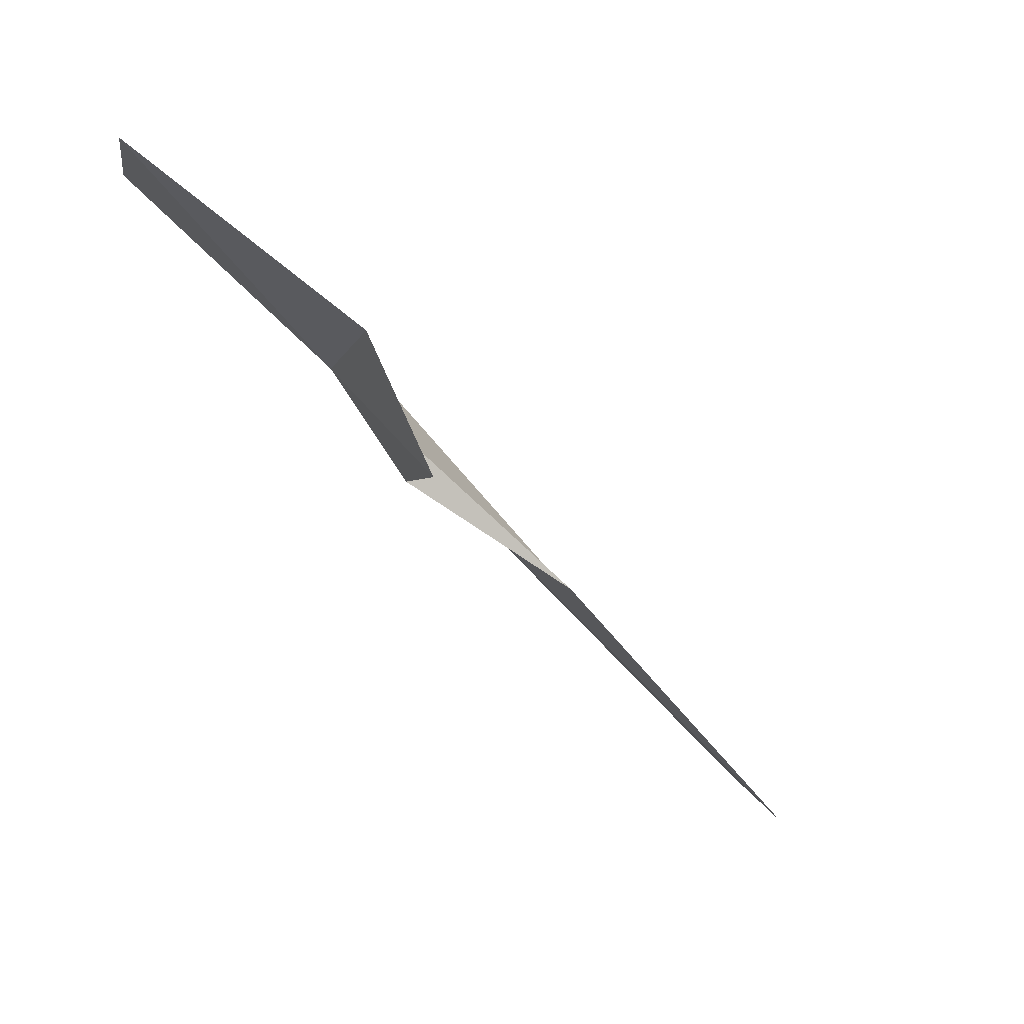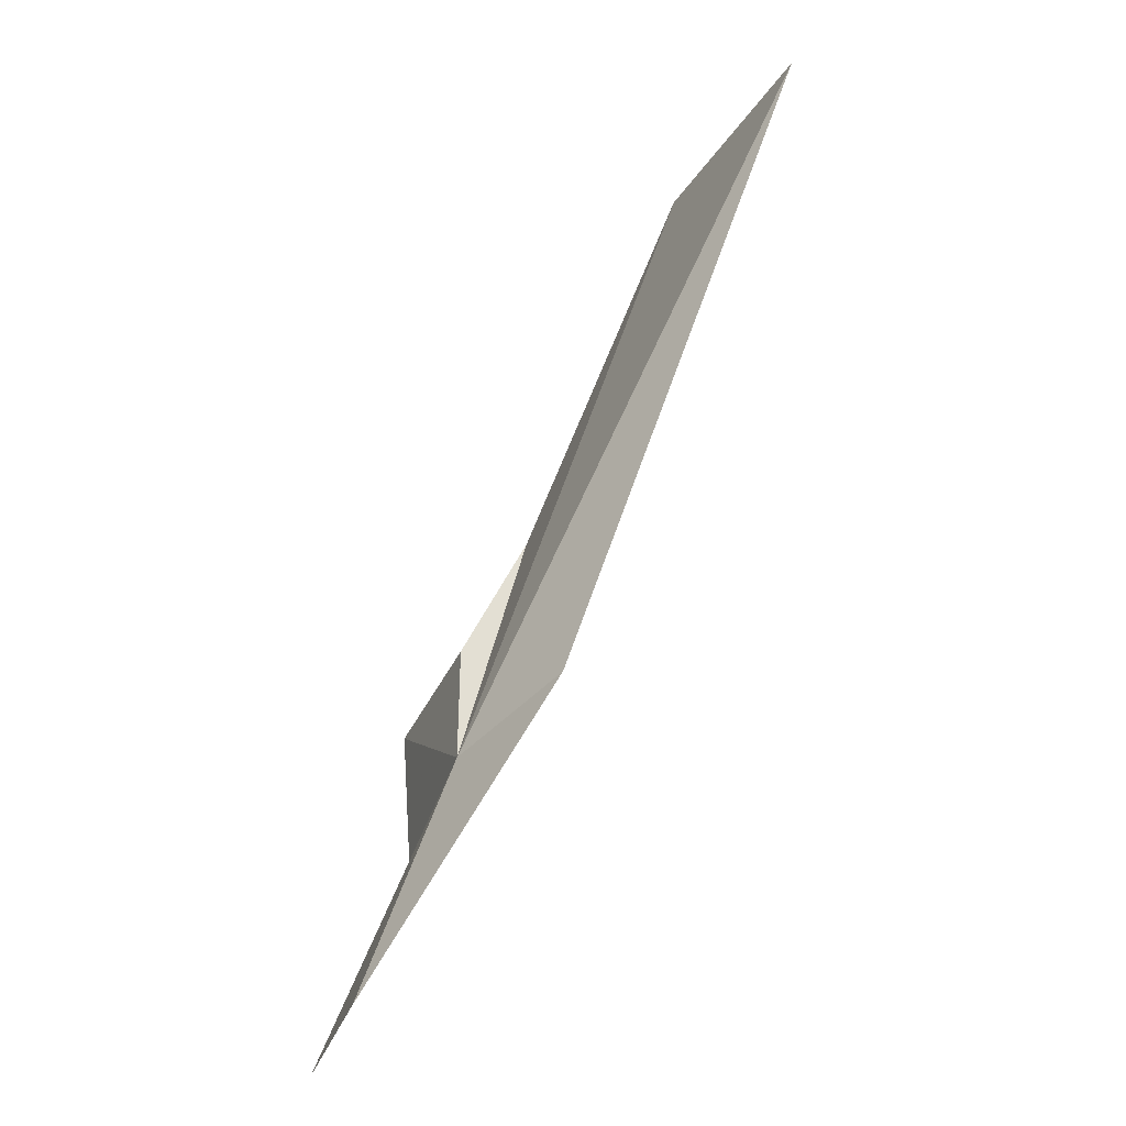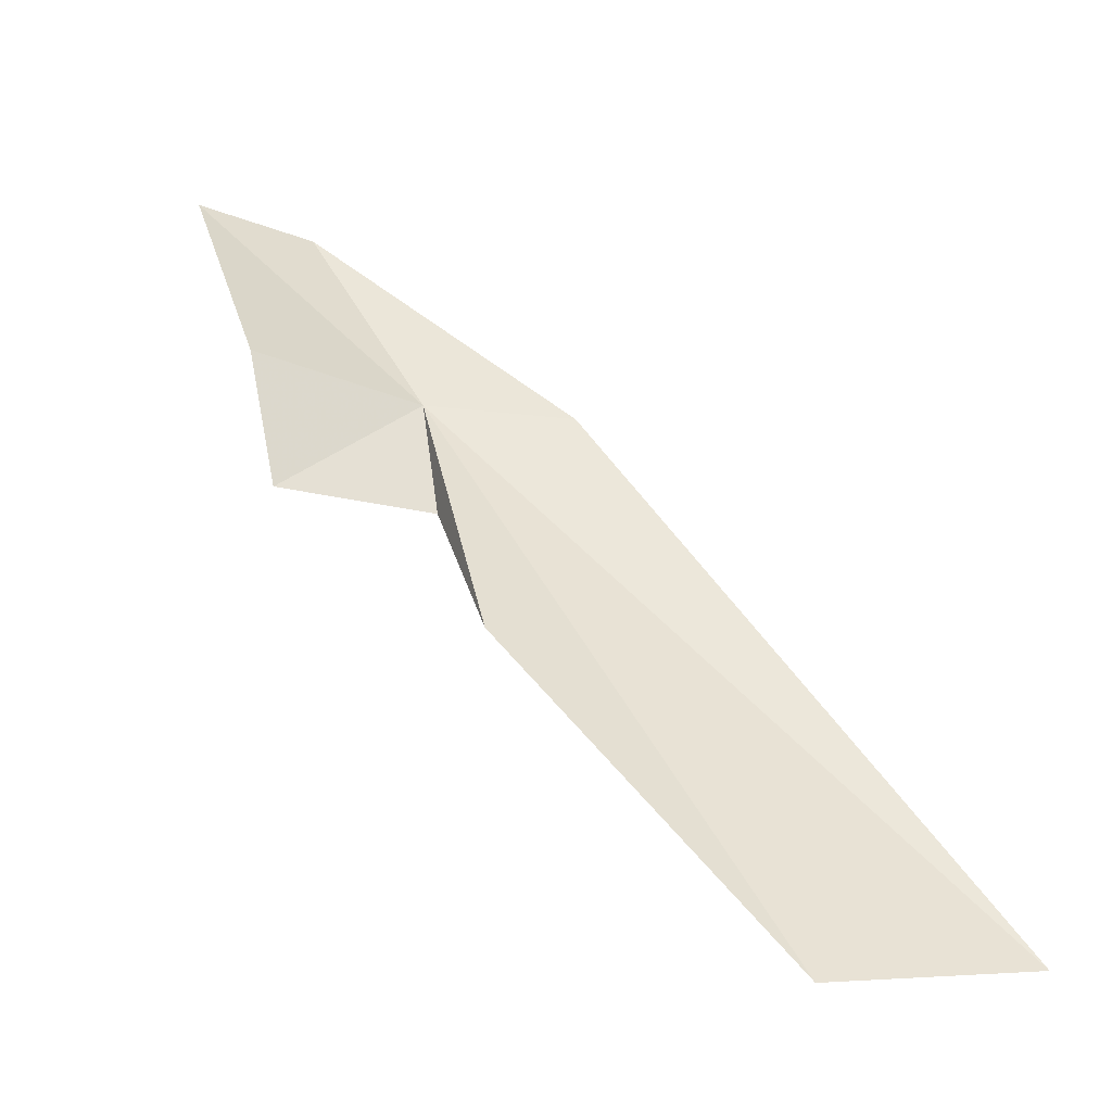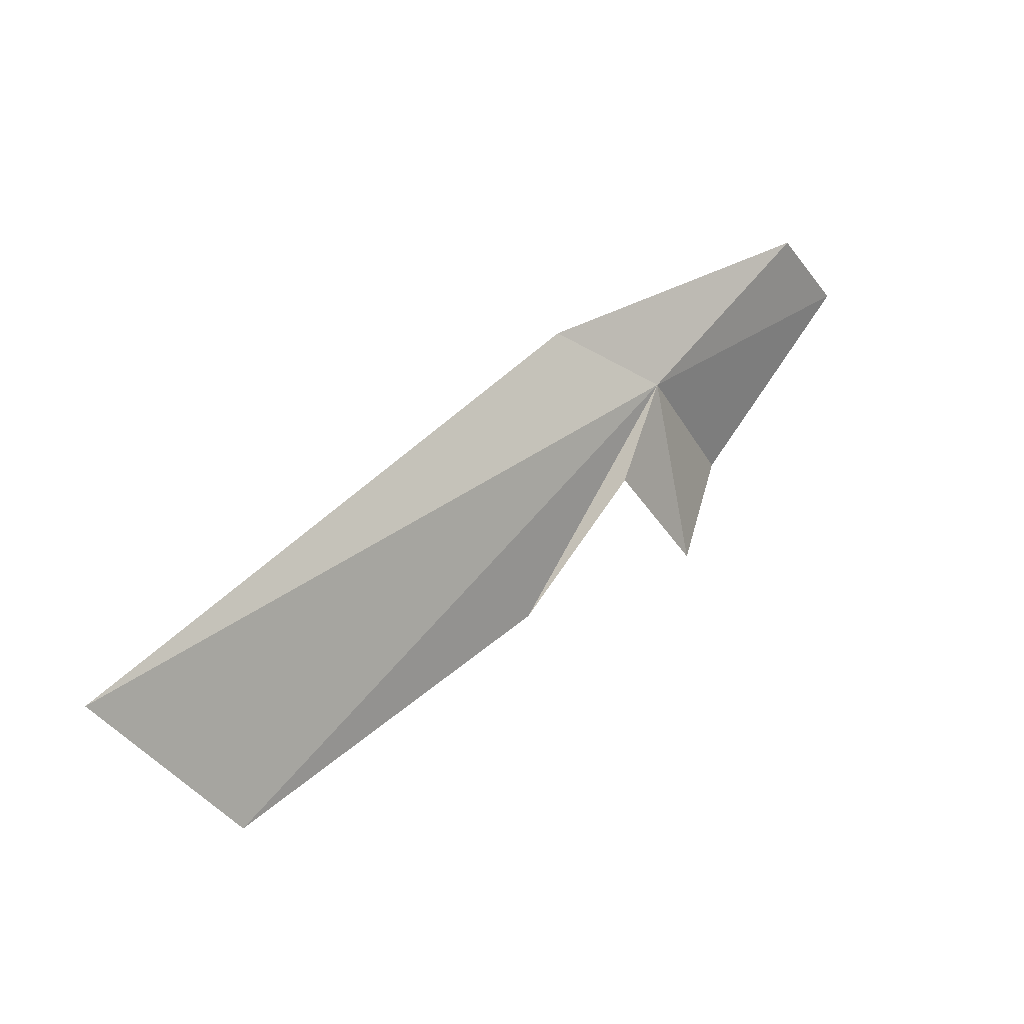
<metadata>
{"format":"obj","ext":"obj","renderer":"f3d","projection":"perspective","resolution":1024,"background":"white","views":[{"elev":7.4,"azim":139.1,"up":"+Y"},{"elev":72.7,"azim":154.6,"up":"+Z"},{"elev":-0.5,"azim":-148.7,"up":"+Y"},{"elev":41.1,"azim":-5.4,"up":"+Z"}]}
</metadata>
<code>
v 12.35 -1.68 10.35
v 5.83 -9.768 4.526
v 10.41 -5.786 8.442
v 13.58 -4.908 2.921
v 15.5 0.04639 4.059
v 21.87 6.355 8.897
v 19.34 5.218 12.85
v -6.235 -20.76 4.931
v -11.16 -21.01 12.45
v 7.817 -2.149 13.81
f 1 2 3
f 1 4 5
f 1 3 4
f 1 6 7
f 1 5 6
f 1 8 2
f 1 9 8
f 1 10 9
f 1 7 10

</code>
